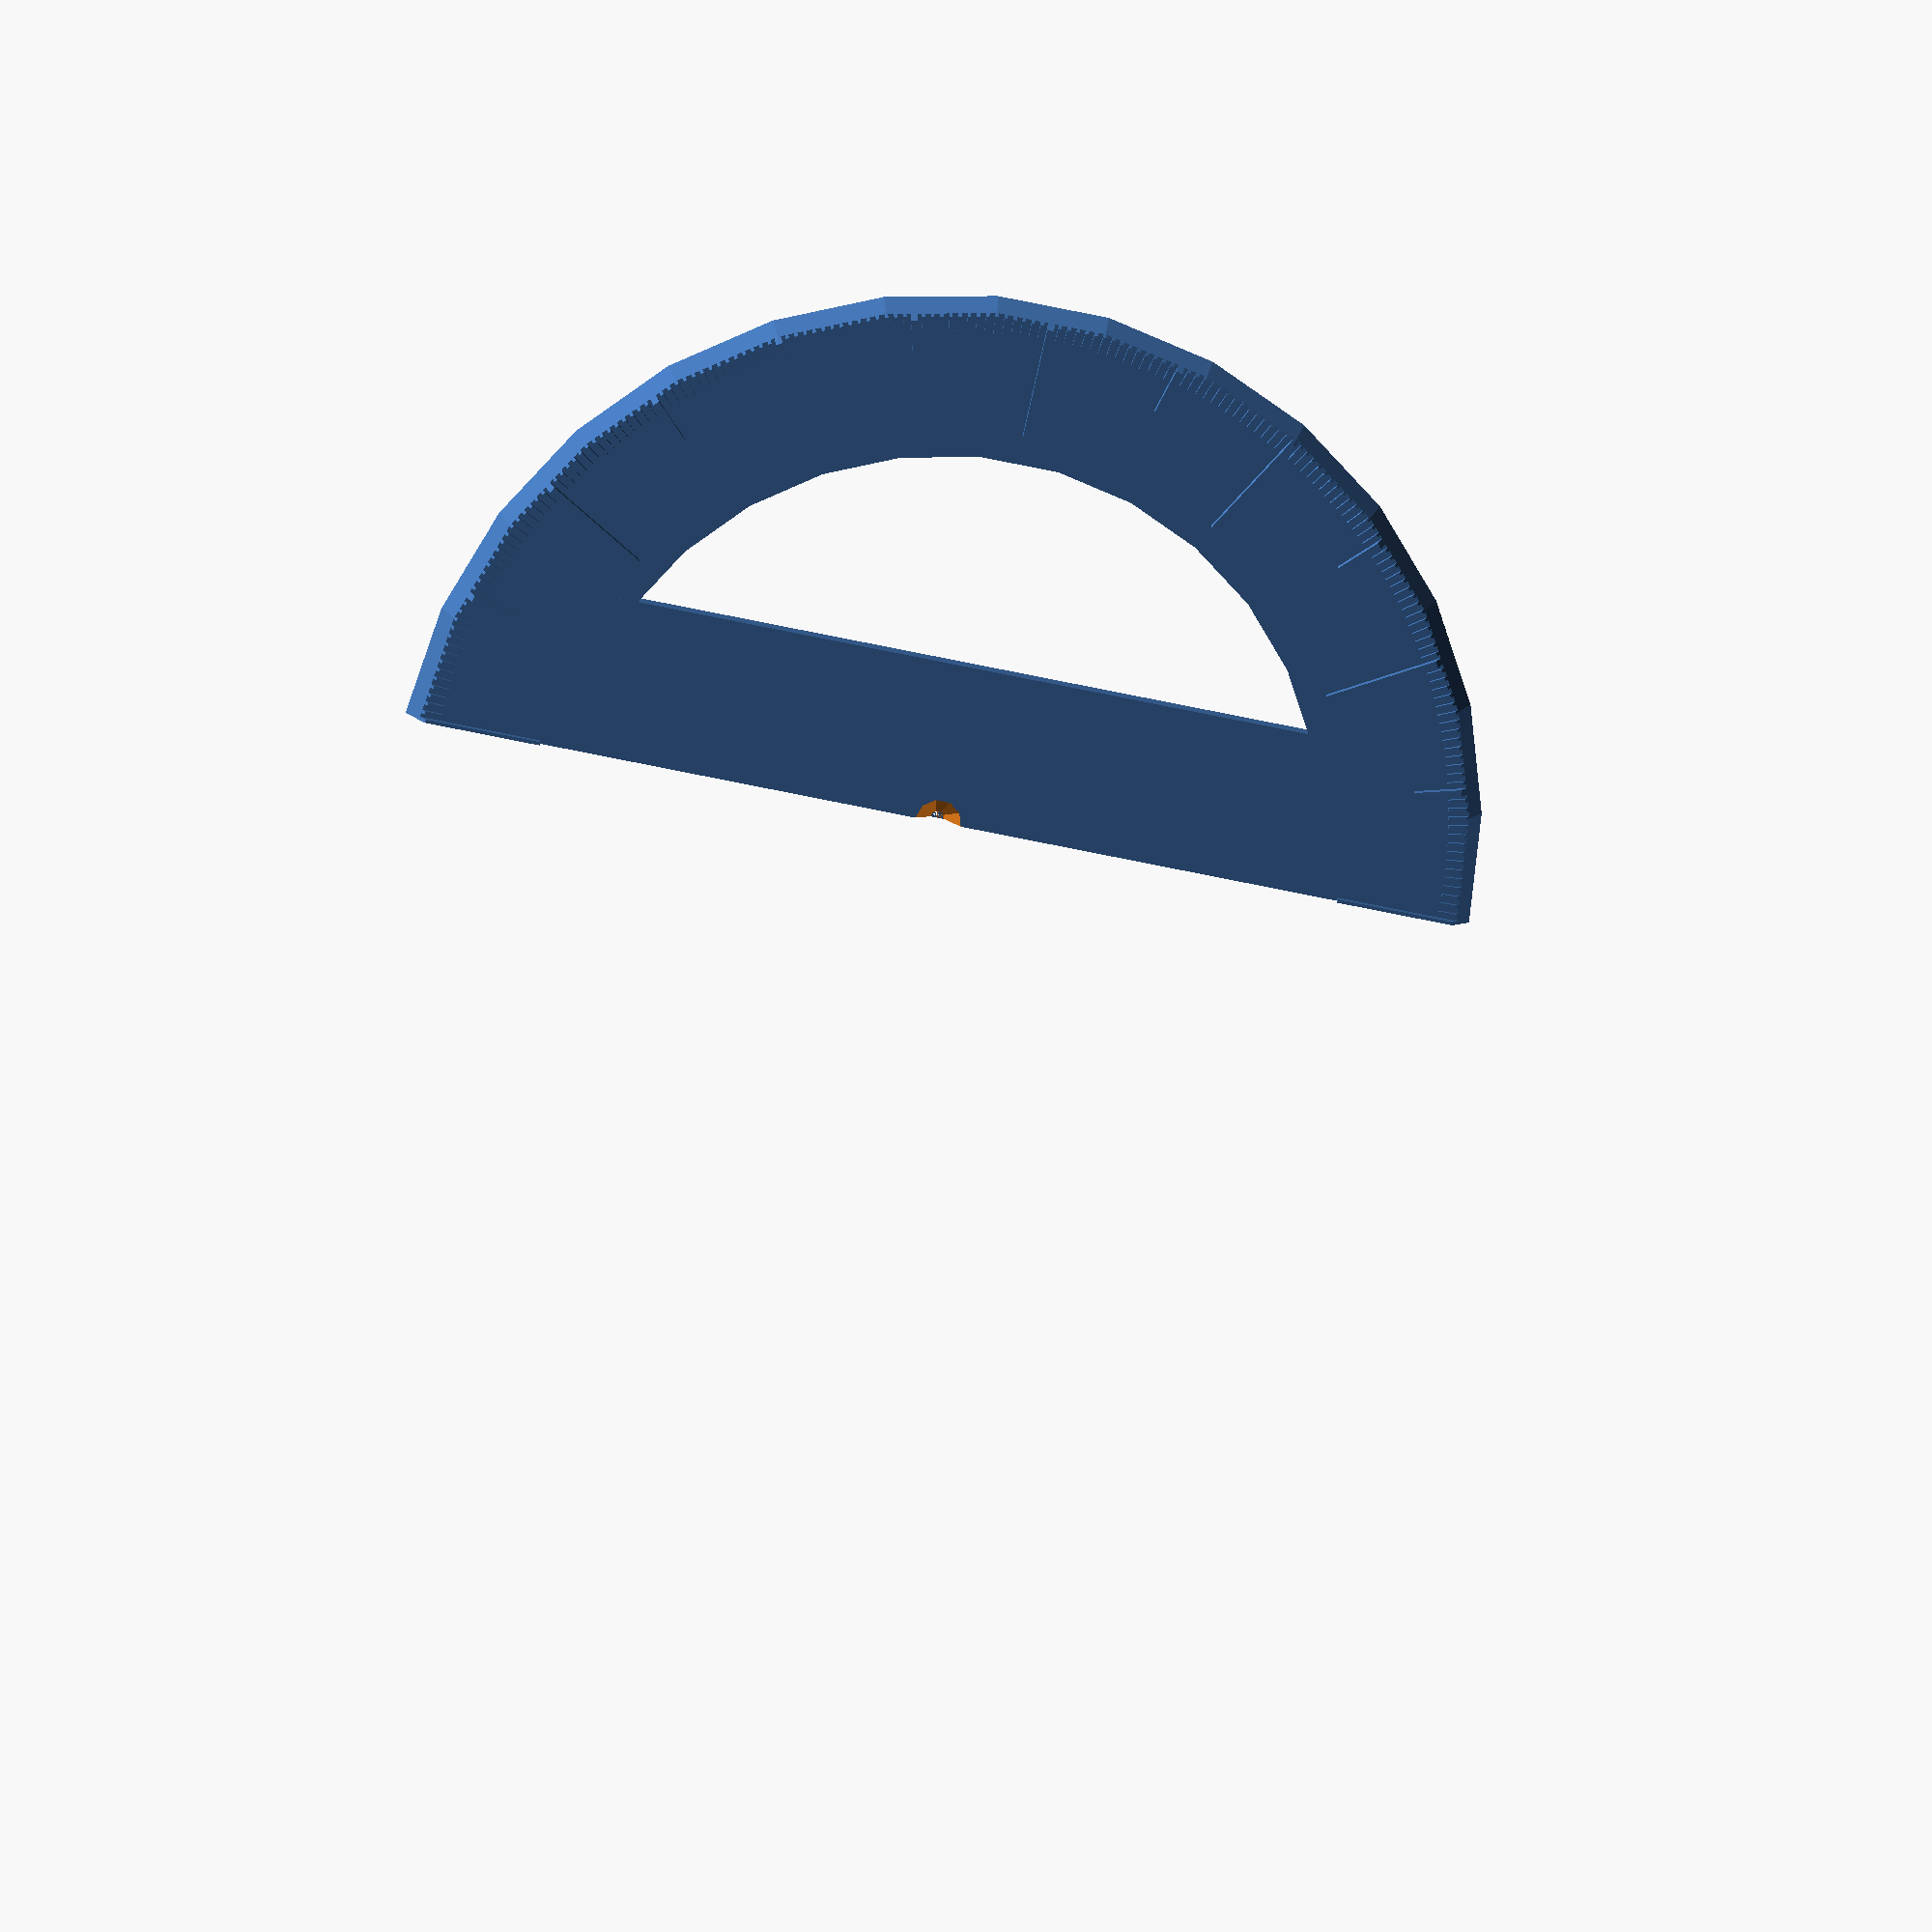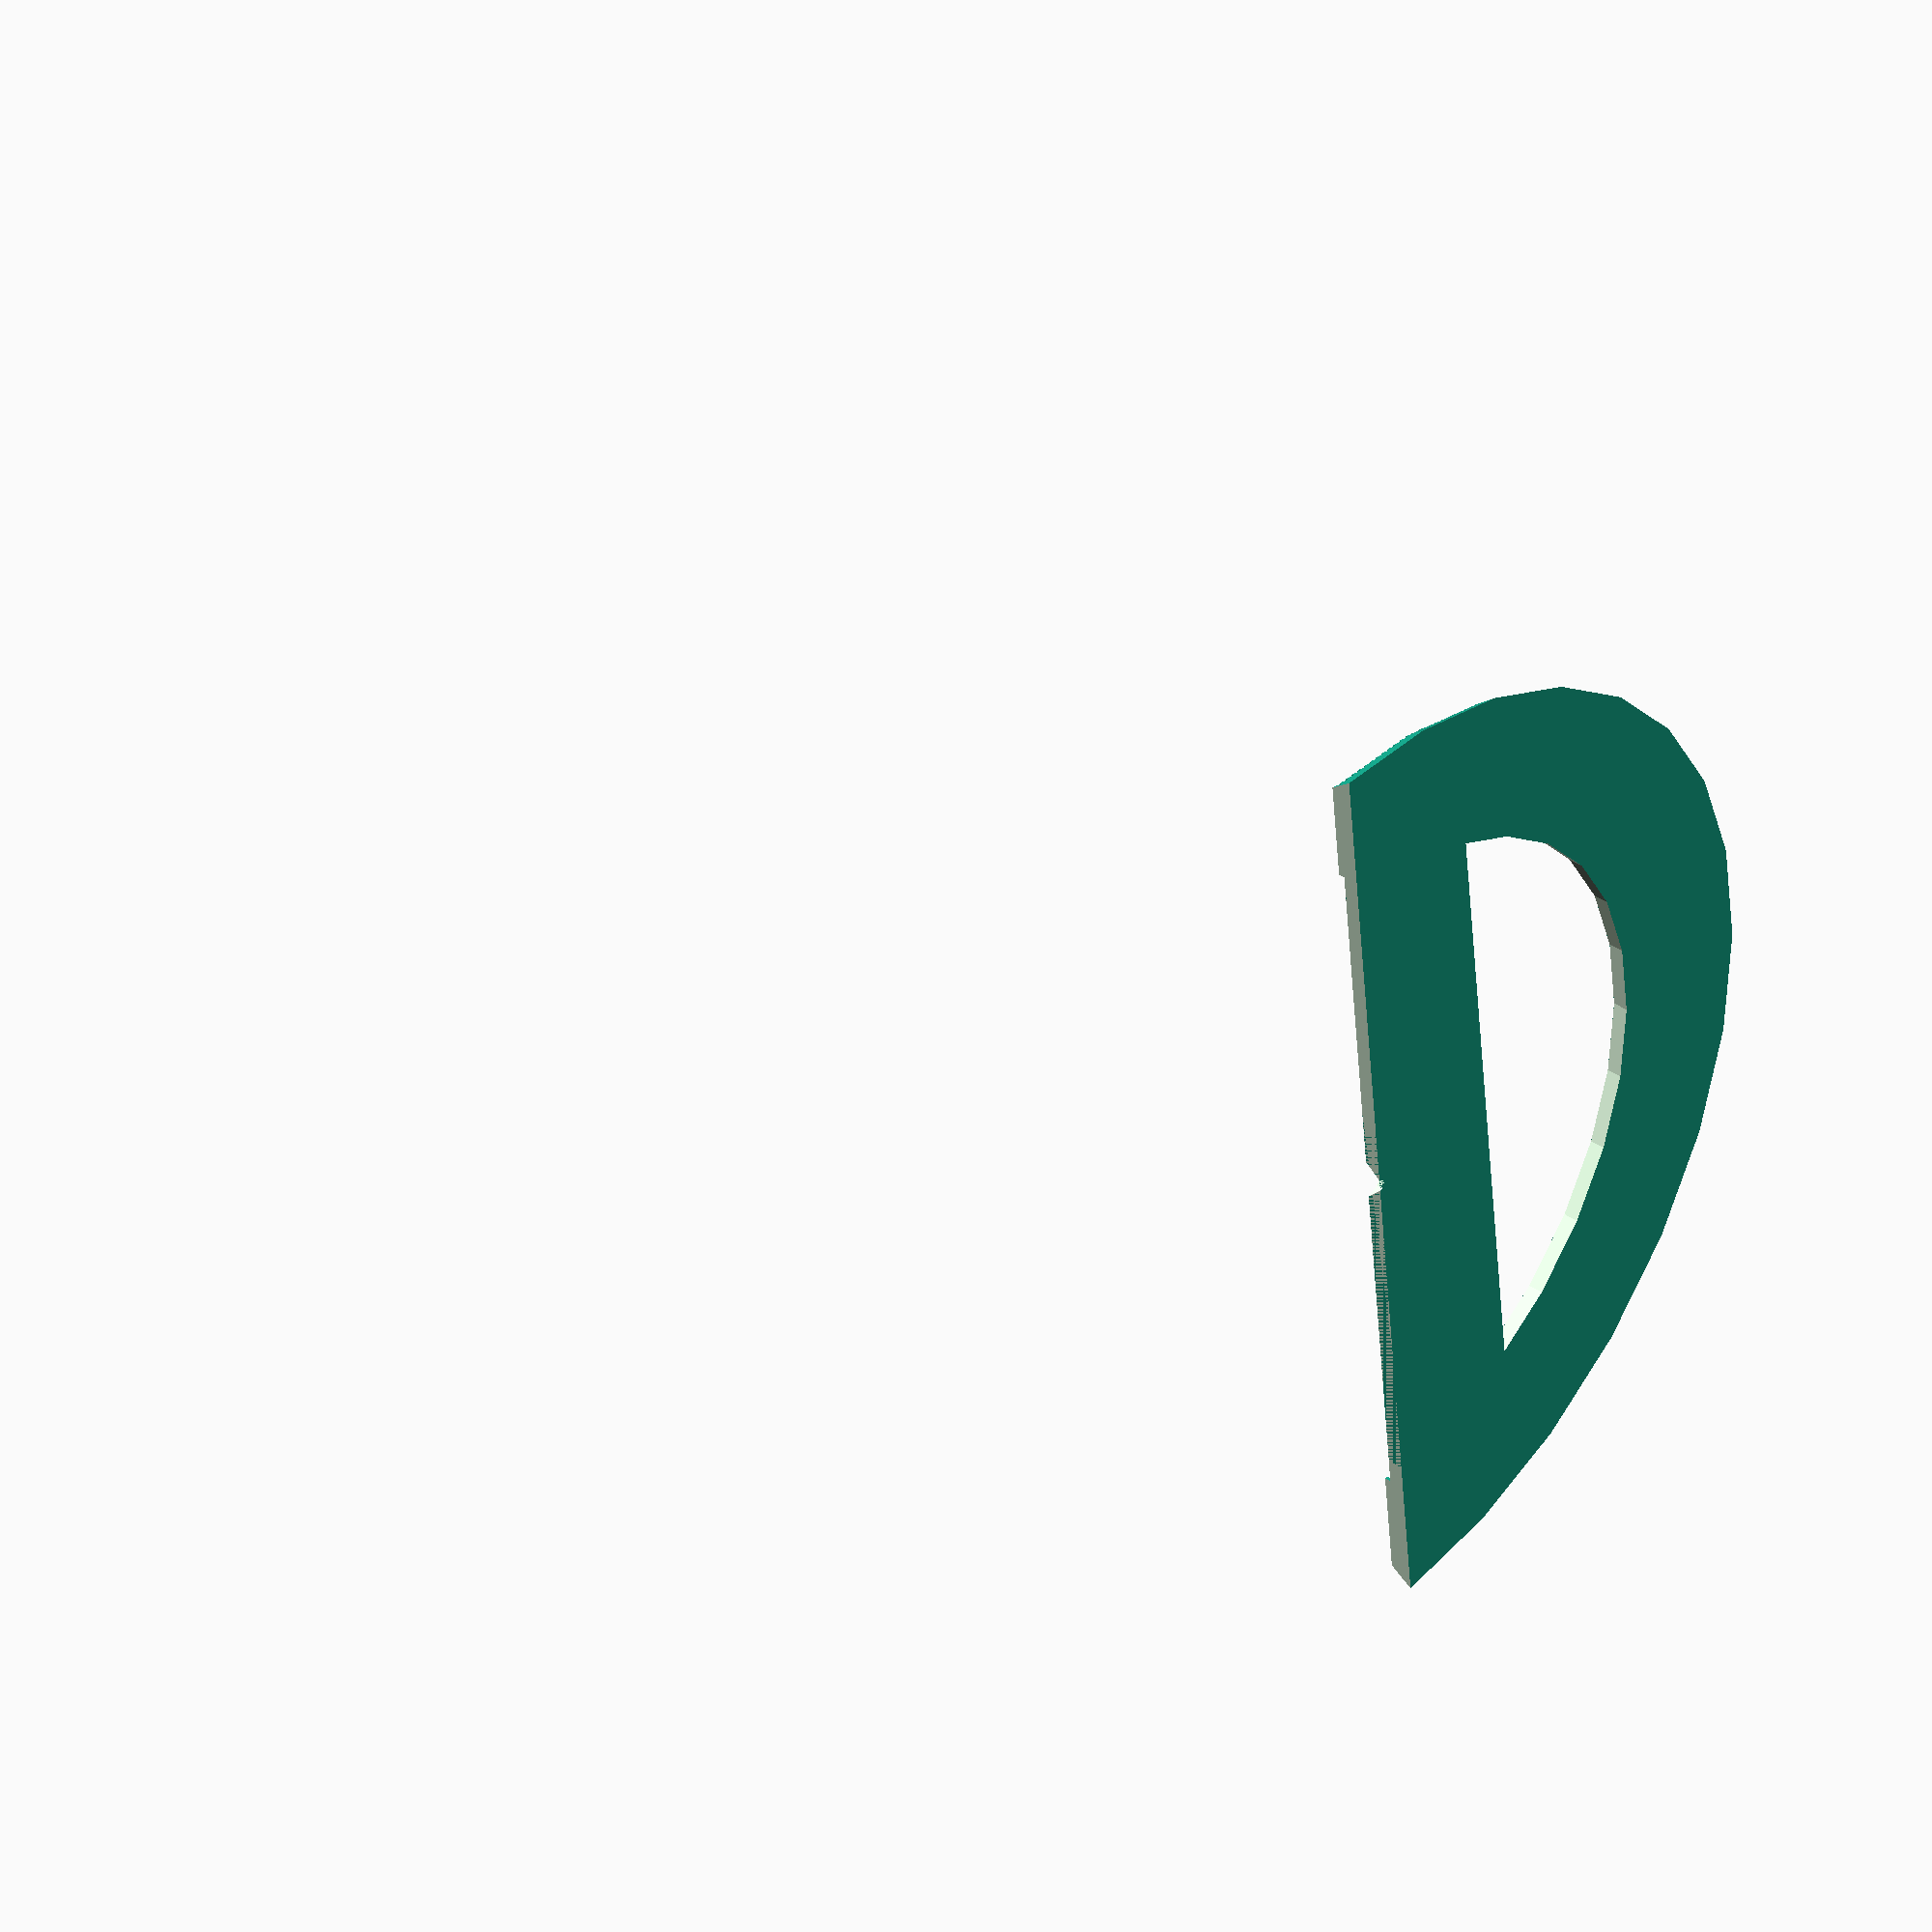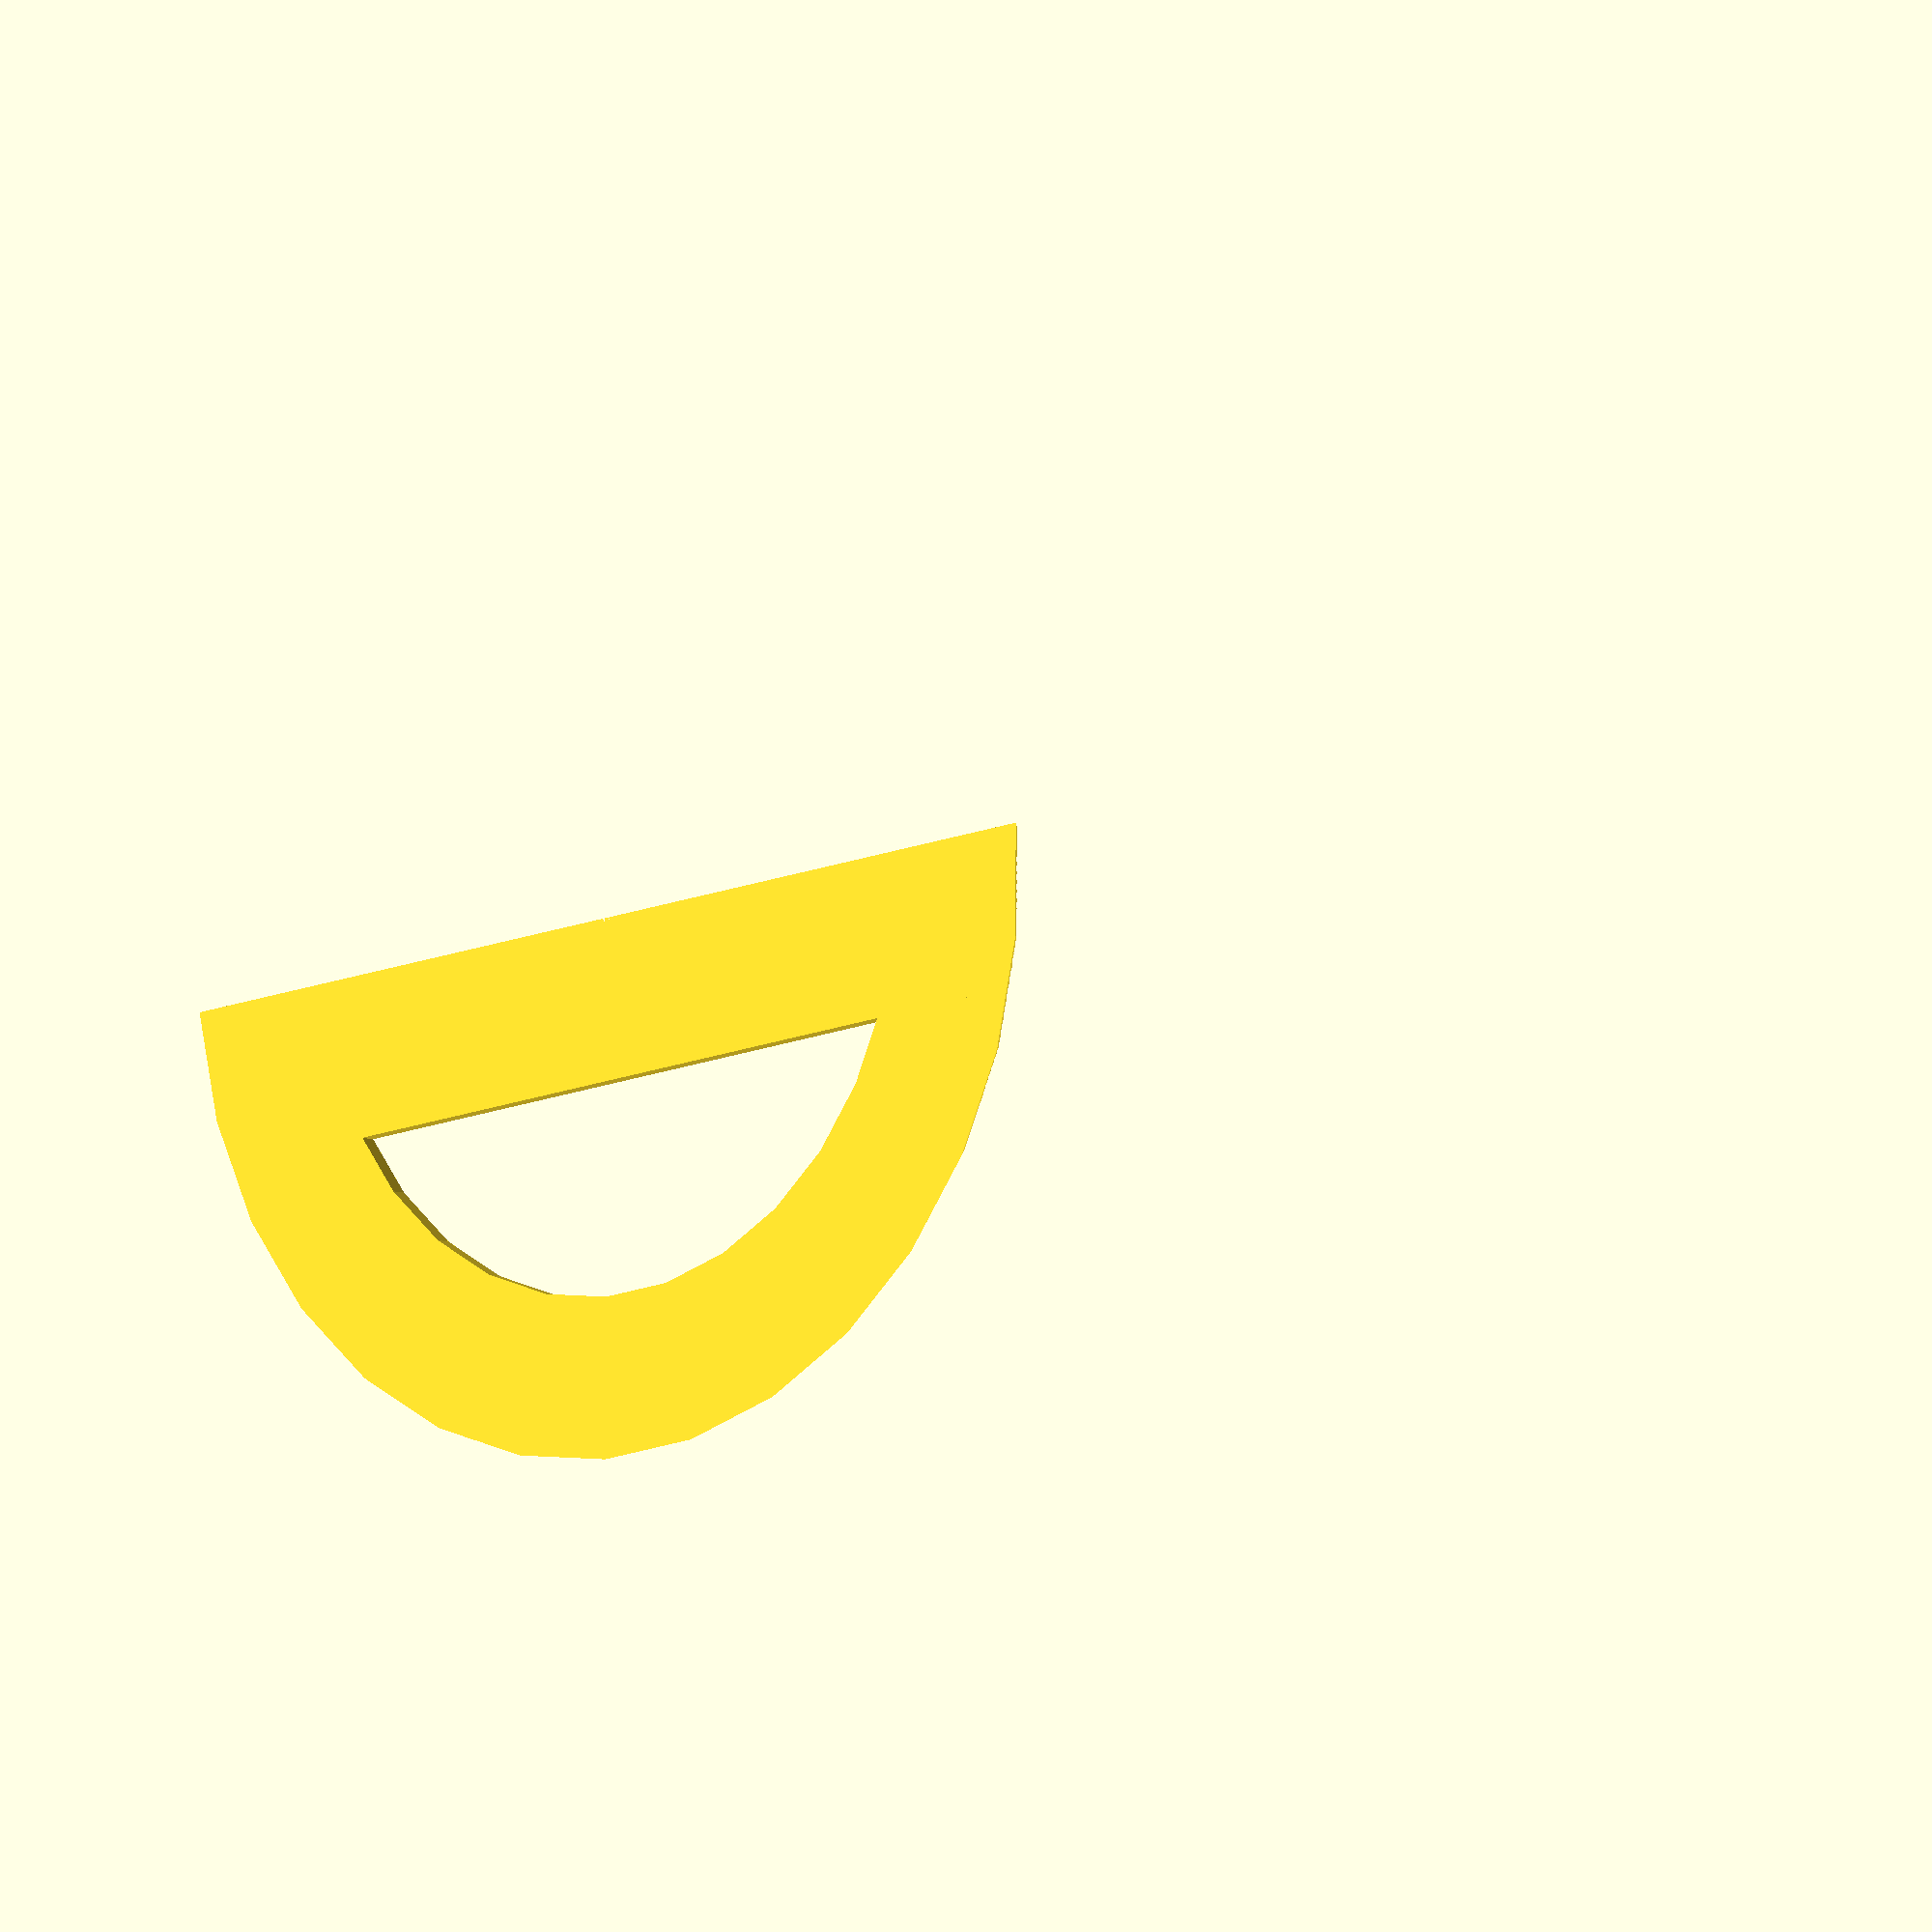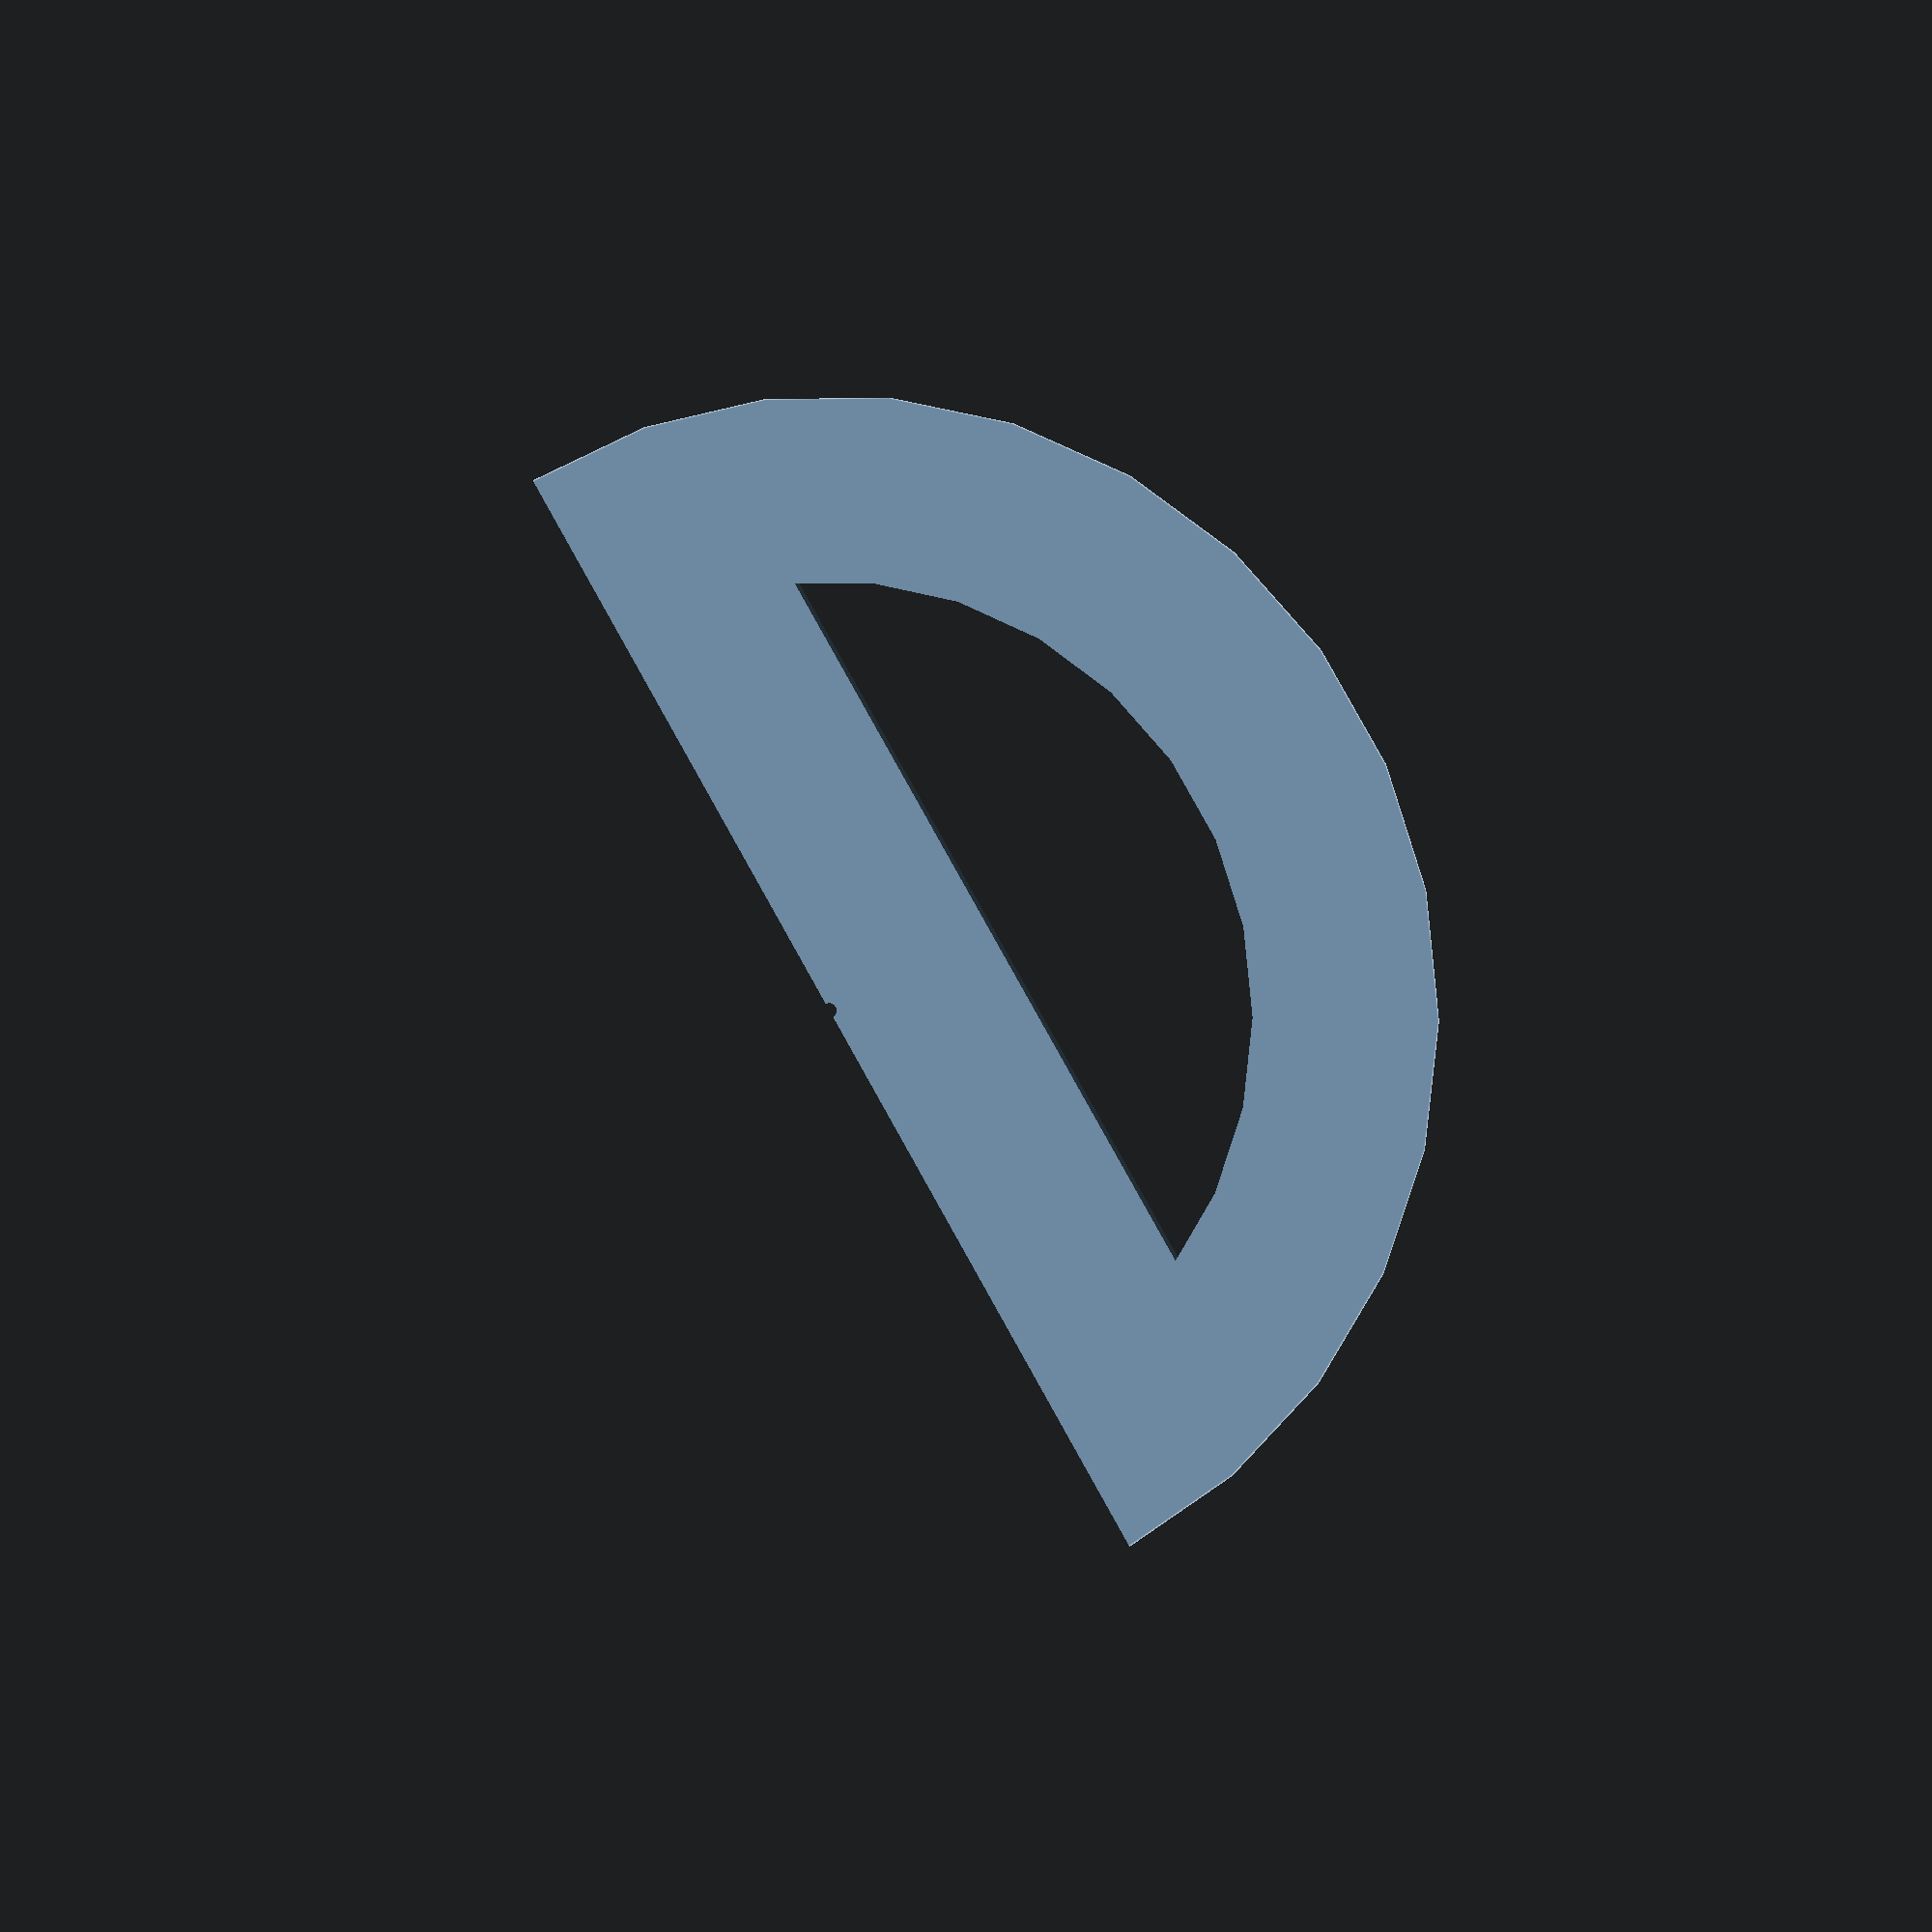
<openscad>
protractor_r=40;
protractor_t=1.2;
line_w=.5;
border_thickness=12;
minor_line_w=.25;
minor_ang_index=1;
major_ang_index=30;
mid_ang_index=15;
pen_r=.5;

protractor();
module protractor(){
	intersection(){
		difference(){
			union(){
				cylinder(r=protractor_r,h=protractor_t);
				for(major_ang=[0:major_ang_index:180]){
					rotate([0,0,-major_ang])translate([-protractor_r,-line_w/2,0])cube([protractor_r/4,line_w,protractor_t+line_w]);
				}
				for(mid_ang=[0:mid_ang_index:180]){
					rotate([0,0,-mid_ang])translate([-protractor_r,-line_w/2,0])cube([protractor_r/8,line_w,protractor_t+line_w]);
				}
				for(minor_ang=[0:minor_ang_index:180]){
					rotate([0,0,-minor_ang])translate([-protractor_r,-minor_line_w/2,0])cube([protractor_r/16,minor_line_w,protractor_t+minor_line_w]);
				}
			}
			difference(){
				translate([0,0,-protractor_t/2])cylinder(r=protractor_r-border_thickness,h=protractor_t*2+line_w);
				translate([-protractor_r,0,-protractor_t/2])cube([protractor_r*2,border_thickness,protractor_r*2+line_w*2]);
			}
			translate([-protractor_r,-protractor_r,-protractor_t])cube([protractor_r*2,protractor_r,protractor_t*3+line_w]);
			translate([0,0,-0.001])cylinder(r1=pen_r,r2=pen_r+protractor_t*2,h=protractor_t*2);
		
		}
		cylinder(r1=protractor_r,r2=0,h=protractor_r*1.25);
	}
}

</openscad>
<views>
elev=164.0 azim=192.4 roll=183.0 proj=o view=solid
elev=141.5 azim=95.0 roll=49.7 proj=o view=solid
elev=186.6 azim=5.7 roll=318.8 proj=o view=wireframe
elev=175.8 azim=120.1 roll=347.2 proj=p view=edges
</views>
